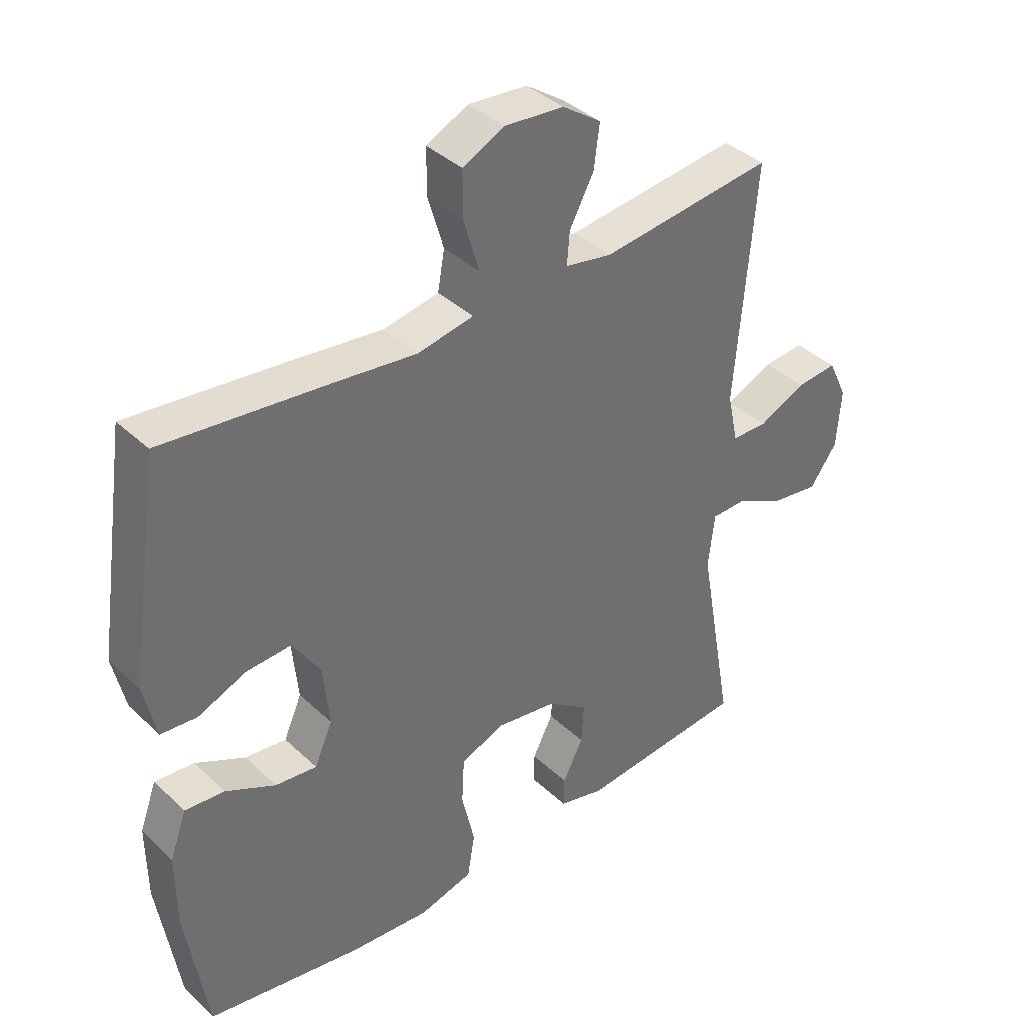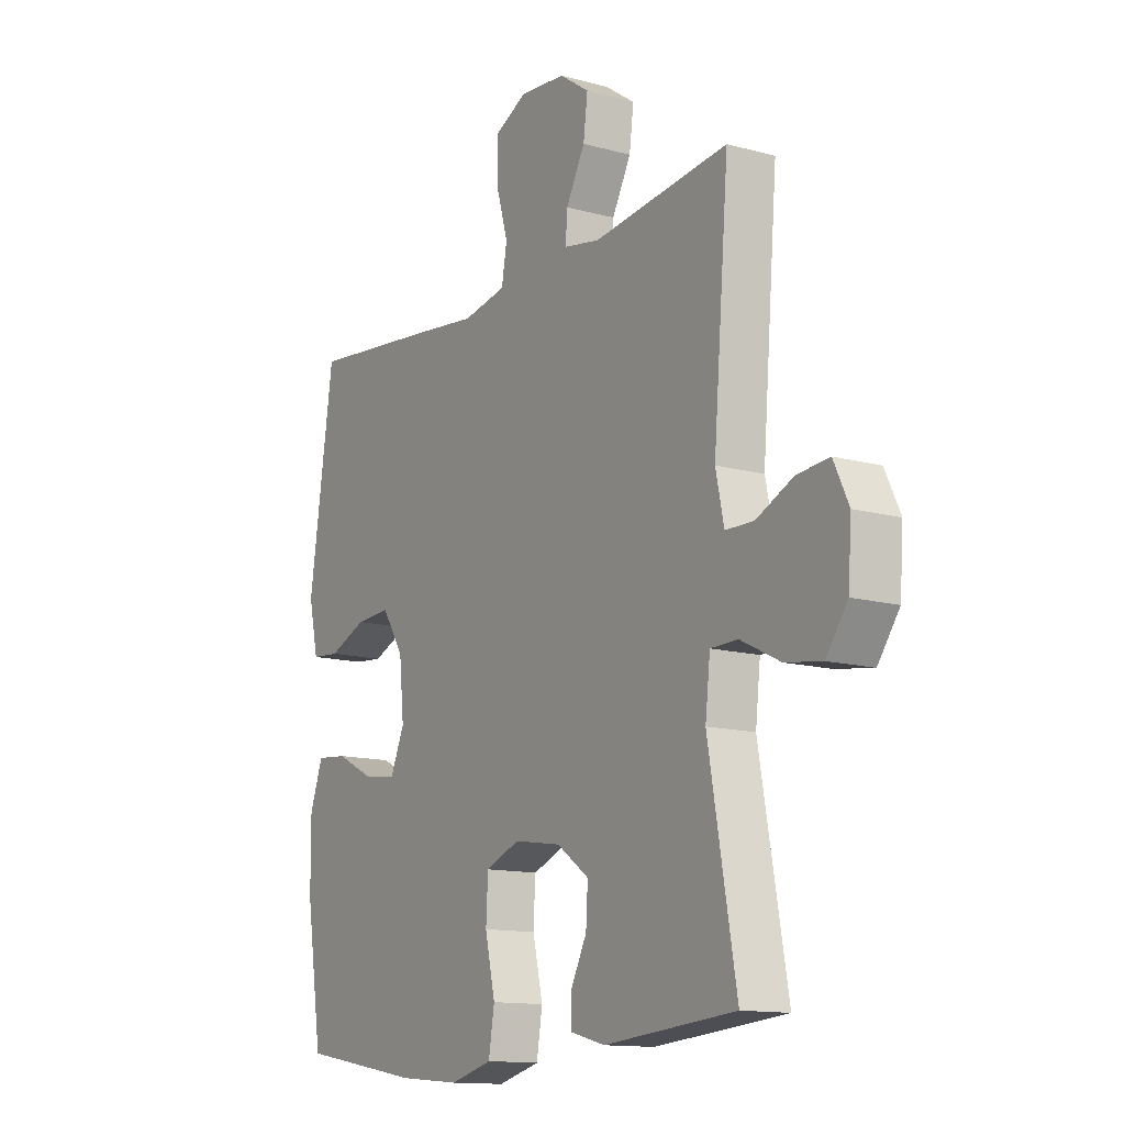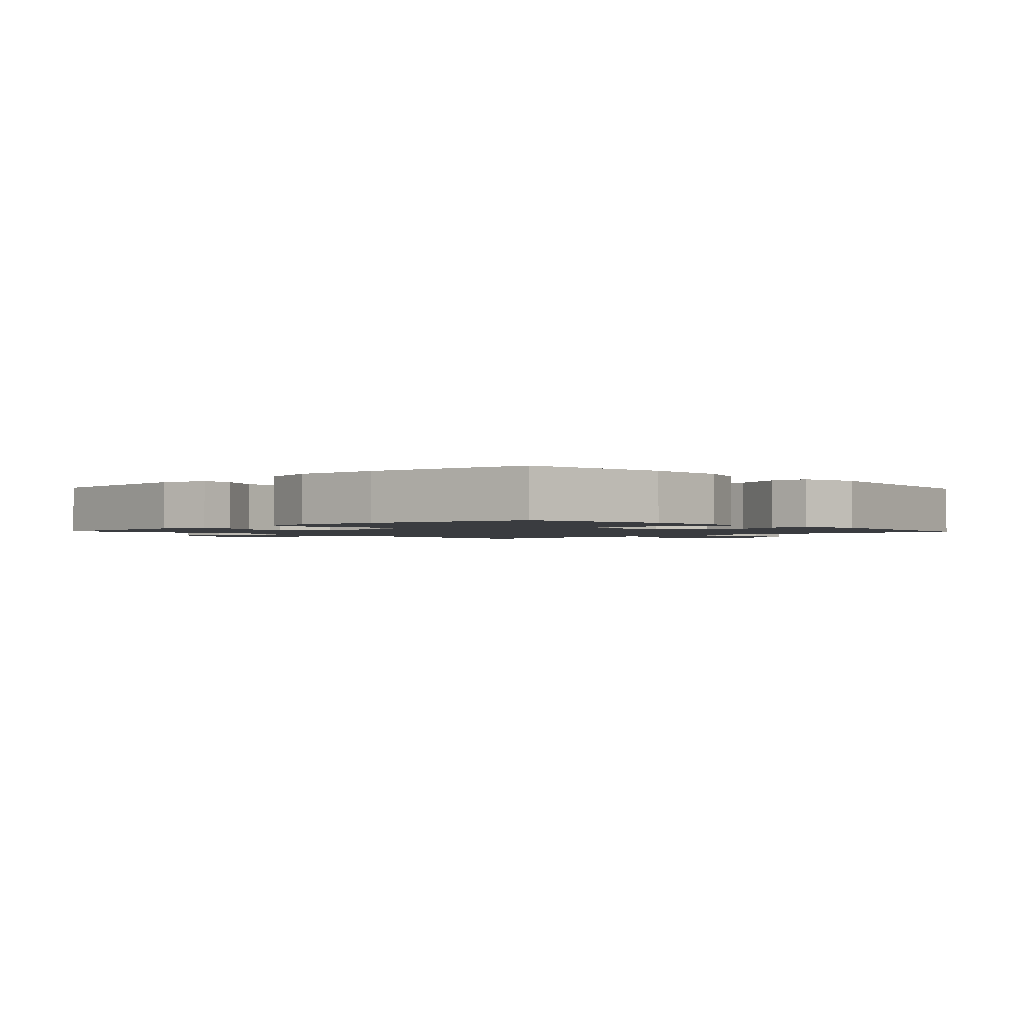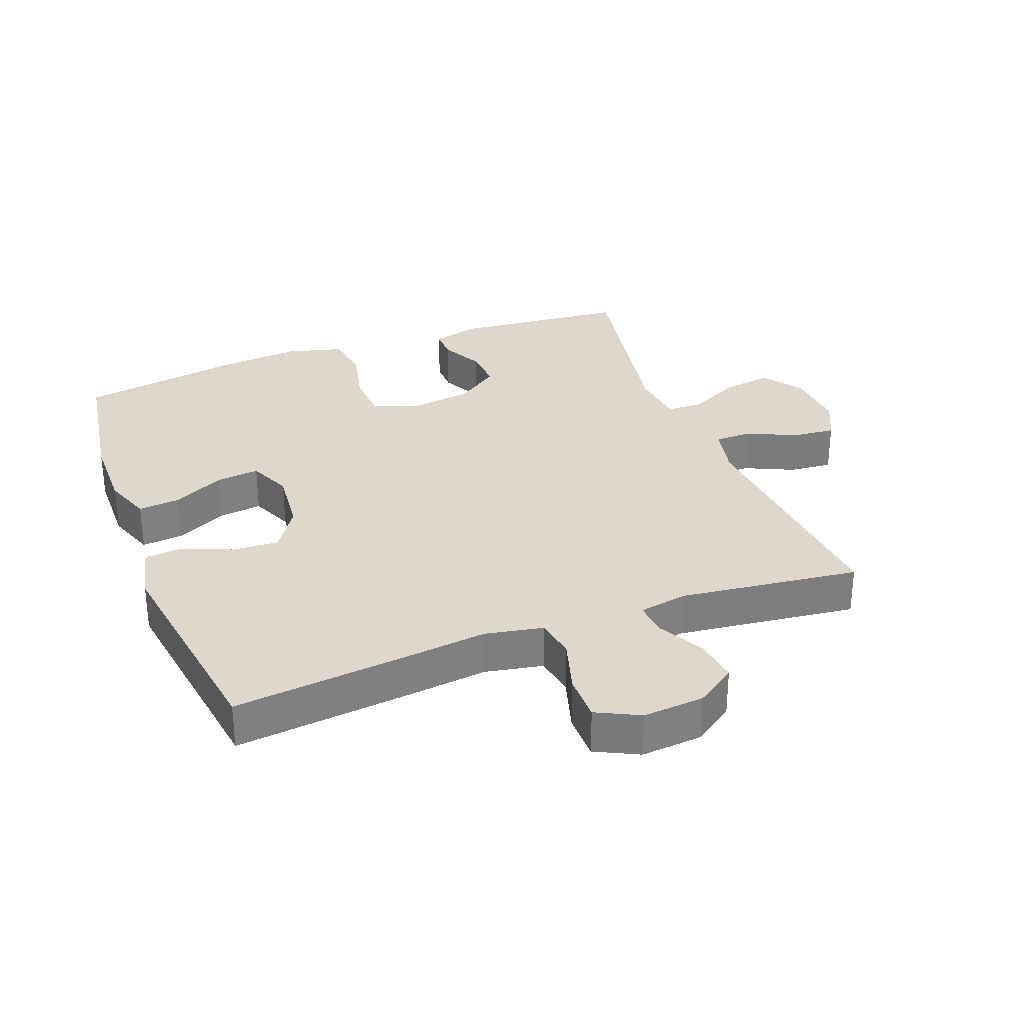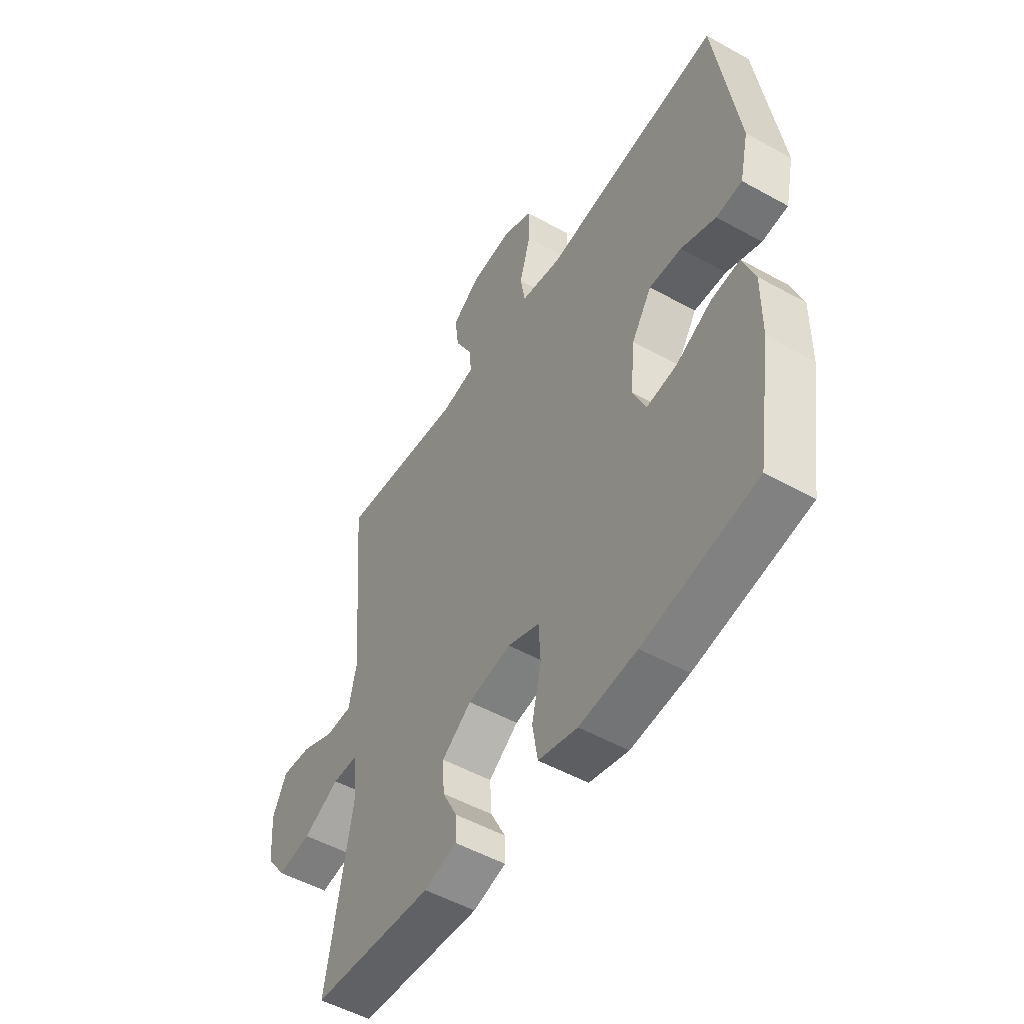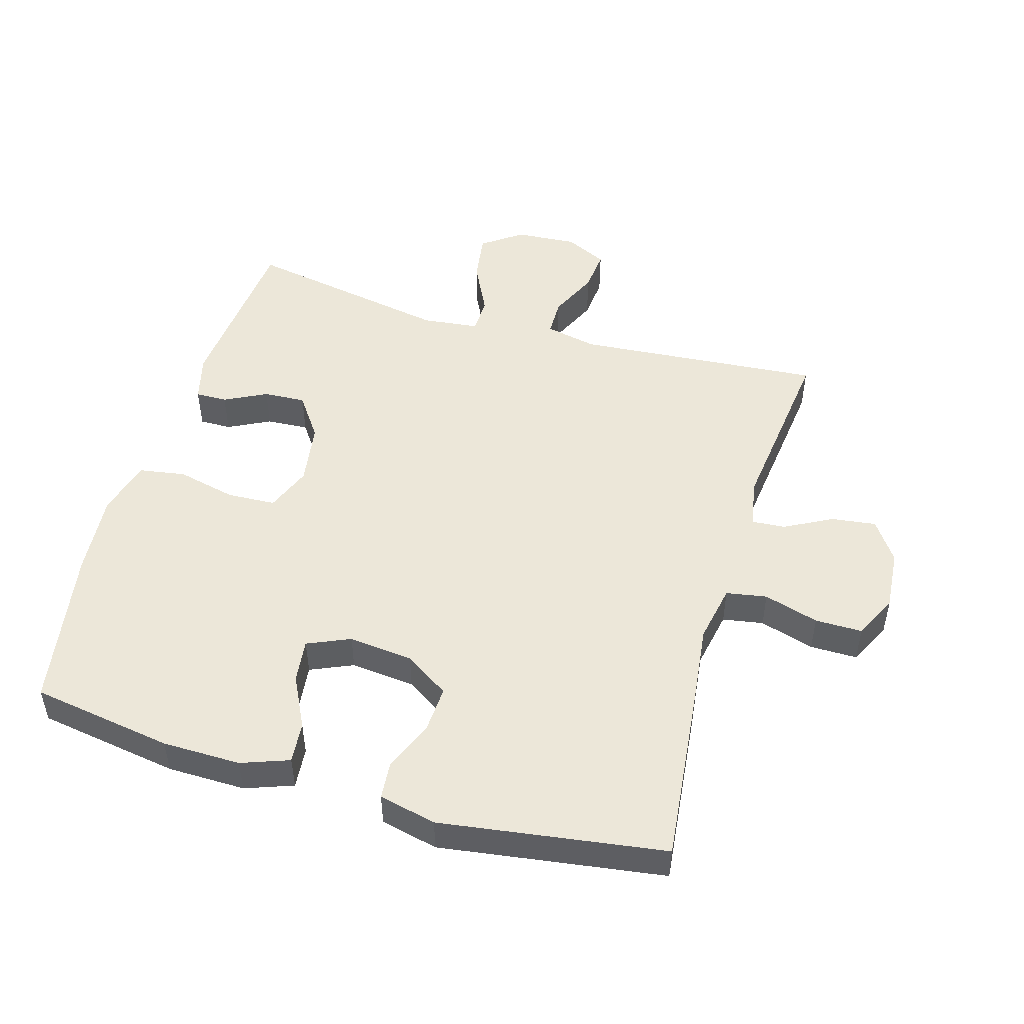
<metadata>
{"format":"obj","ext":"obj","renderer":"f3d","projection":"perspective","resolution":1024,"background":"white","views":[{"elev":38.4,"azim":-40.4,"up":"+Z"},{"elev":-13.2,"azim":58.0,"up":"+Z"},{"elev":-1.7,"azim":-136.7,"up":"+Y"},{"elev":31.2,"azim":-20.7,"up":"+Y"},{"elev":-51.7,"azim":-121.1,"up":"+Z"},{"elev":49.8,"azim":-73.6,"up":"+Y"}]}
</metadata>
<code>
v 0.5 0.07 0.5
v 0.468 0.07 0.119
v 0.485 0.07 0.039
v 0.543 0.07 0.038
v 0.619 0.07 0.073
v 0.685 0.07 0.079
v 0.716 0.07 0.014
v 0.709 0.07 -0.081
v 0.665 0.07 -0.142
v 0.59 0.07 -0.131
v 0.509 0.07 -0.091
v 0.453 0.07 -0.092
v 0.443 0.07 -0.18
v 0.5 0.07 -0.5
v 0.23 0.07 -0.524
v 0.157 0.07 -0.505
v 0.158 0.07 -0.456
v 0.191 0.07 -0.391
v 0.195 0.07 -0.326
v 0.129 0.07 -0.279
v 0.032 0.07 -0.264
v -0.039 0.07 -0.292
v -0.043 0.07 -0.367
v -0.022 0.07 -0.459
v -0.034 0.07 -0.531
v -0.121 0.07 -0.554
v -0.249 0.07 -0.543
v -0.5 0.07 -0.5
v -0.534 0.07 -0.281
v -0.535 0.07 -0.16
v -0.508 0.07 -0.086
v -0.444 0.07 -0.092
v -0.364 0.07 -0.132
v -0.297 0.07 -0.14
v -0.268 0.07 -0.074
v -0.278 0.07 0.026
v -0.323 0.07 0.095
v -0.395 0.07 0.091
v -0.473 0.07 0.059
v -0.531 0.07 0.064
v -0.551 0.07 0.153
v -0.5 0.07 0.5
v -0.235 0.07 0.471
v -0.102 0.07 0.455
v -0.012 0.07 0.472
v -0.001 0.07 0.535
v -0.026 0.07 0.62
v -0.026 0.07 0.693
v 0.041 0.07 0.726
v 0.136 0.07 0.718
v 0.198 0.07 0.675
v 0.189 0.07 0.606
v 0.15 0.07 0.533
v 0.146 0.07 0.481
v 0.221 0.07 0.467
v 0.5 0 0.5
v 0.468 0 0.119
v 0.485 0 0.039
v 0.543 0 0.038
v 0.619 0 0.073
v 0.685 0 0.079
v 0.716 0 0.014
v 0.709 0 -0.081
v 0.665 0 -0.142
v 0.59 0 -0.131
v 0.509 0 -0.091
v 0.453 0 -0.092
v 0.443 0 -0.18
v 0.5 0 -0.5
v 0.23 0 -0.524
v 0.157 0 -0.505
v 0.158 0 -0.456
v 0.191 0 -0.391
v 0.195 0 -0.326
v 0.129 0 -0.279
v 0.032 0 -0.264
v -0.039 0 -0.292
v -0.043 0 -0.367
v -0.022 0 -0.459
v -0.034 0 -0.531
v -0.121 0 -0.554
v -0.249 0 -0.543
v -0.5 0 -0.5
v -0.534 0 -0.281
v -0.535 0 -0.16
v -0.508 0 -0.086
v -0.444 0 -0.092
v -0.364 0 -0.132
v -0.297 0 -0.14
v -0.268 0 -0.074
v -0.278 0 0.026
v -0.323 0 0.095
v -0.395 0 0.091
v -0.473 0 0.059
v -0.531 0 0.064
v -0.551 0 0.153
v -0.5 0 0.5
v -0.235 0 0.471
v -0.102 0 0.455
v -0.012 0 0.472
v -0.001 0 0.535
v -0.026 0 0.62
v -0.026 0 0.693
v 0.041 0 0.726
v 0.136 0 0.718
v 0.198 0 0.675
v 0.189 0 0.606
v 0.15 0 0.533
v 0.146 0 0.481
v 0.221 0 0.467
f 50 51 52 53
f 50 53 54
f 49 50 54
f 46 47 48 49
f 45 46 49 54
f 44 45 54 55
f 42 43 44
f 41 42 44
f 38 39 40 41
f 37 38 41 44
f 36 37 44 55
f 30 31 32 33
f 30 33 34
f 29 30 34
f 28 29 34
f 27 28 34
f 26 27 34 35
f 23 24 25 26
f 22 23 26 35
f 15 16 17 18
f 13 14 15 18
f 12 13 18 19
f 8 9 10 11
f 8 11 12
f 7 8 12
f 4 5 6 7
f 3 4 7 12
f 2 3 12 19
f 21 22 35 36
f 20 21 36 55
f 19 20 55
f 1 2 19 55
f 108 107 106 105
f 109 108 105
f 109 105 104
f 104 103 102 101
f 109 104 101 100
f 110 109 100 99
f 99 98 97
f 99 97 96
f 96 95 94 93
f 99 96 93 92
f 110 99 92 91
f 88 87 86 85
f 89 88 85
f 89 85 84
f 89 84 83
f 89 83 82
f 90 89 82 81
f 81 80 79 78
f 90 81 78 77
f 73 72 71 70
f 73 70 69 68
f 74 73 68 67
f 66 65 64 63
f 67 66 63
f 67 63 62
f 62 61 60 59
f 67 62 59 58
f 74 67 58 57
f 91 90 77 76
f 110 91 76 75
f 110 75 74
f 110 74 57 56
f 1 56 57 2
f 2 57 58 3
f 3 58 59 4
f 4 59 60 5
f 5 60 61 6
f 6 61 62 7
f 7 62 63 8
f 8 63 64 9
f 9 64 65 10
f 10 65 66 11
f 11 66 67 12
f 12 67 68 13
f 13 68 69 14
f 14 69 70 15
f 15 70 71 16
f 16 71 72 17
f 17 72 73 18
f 18 73 74 19
f 19 74 75 20
f 20 75 76 21
f 21 76 77 22
f 22 77 78 23
f 23 78 79 24
f 24 79 80 25
f 25 80 81 26
f 26 81 82 27
f 27 82 83 28
f 28 83 84 29
f 29 84 85 30
f 30 85 86 31
f 31 86 87 32
f 32 87 88 33
f 33 88 89 34
f 34 89 90 35
f 35 90 91 36
f 36 91 92 37
f 37 92 93 38
f 38 93 94 39
f 39 94 95 40
f 40 95 96 41
f 41 96 97 42
f 42 97 98 43
f 43 98 99 44
f 44 99 100 45
f 45 100 101 46
f 46 101 102 47
f 47 102 103 48
f 48 103 104 49
f 49 104 105 50
f 50 105 106 51
f 51 106 107 52
f 52 107 108 53
f 53 108 109 54
f 54 109 110 55
f 55 110 56 1

</code>
